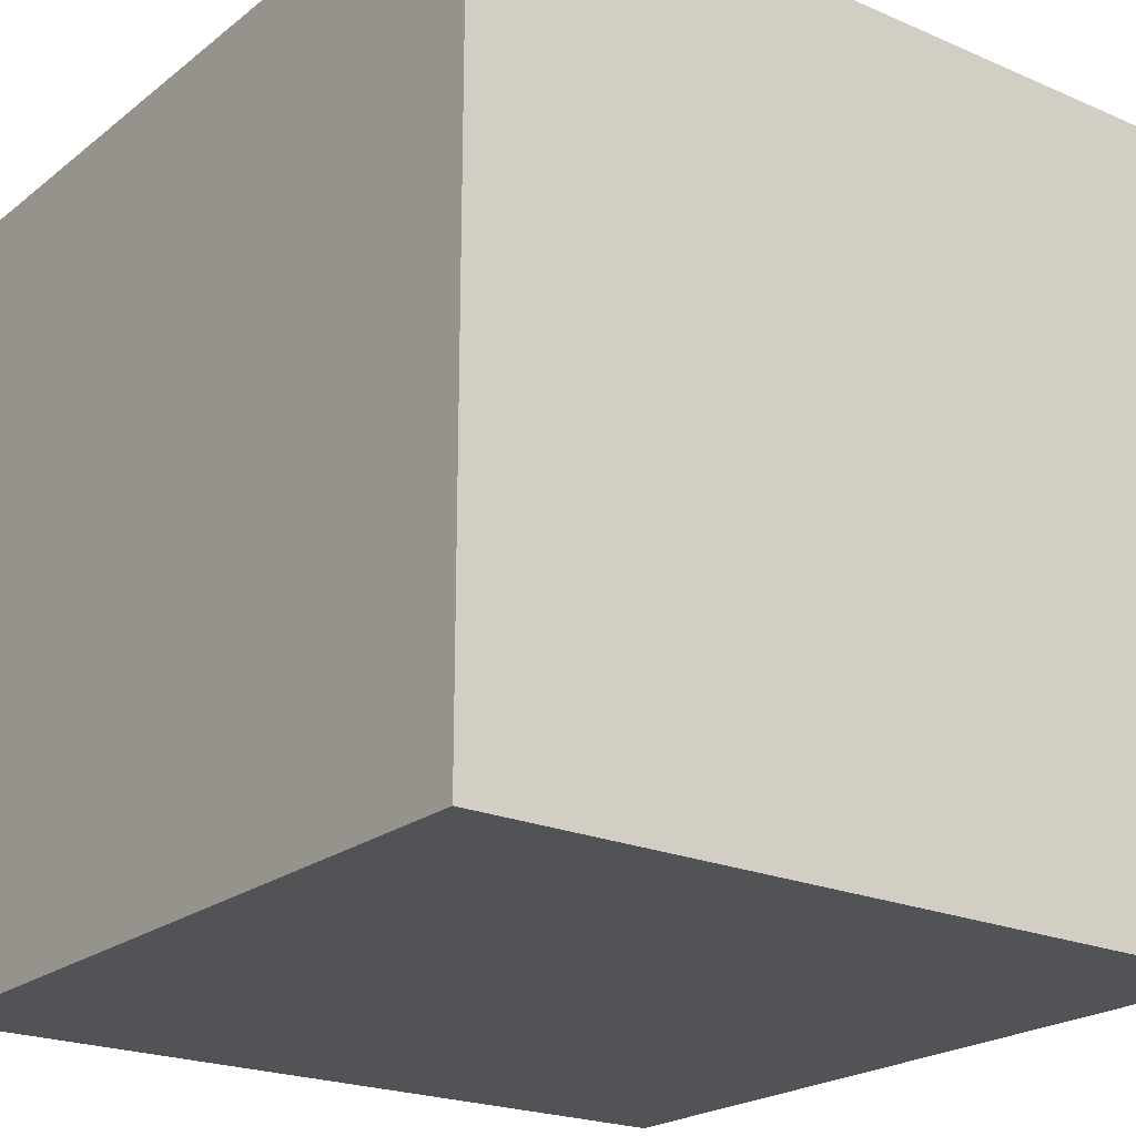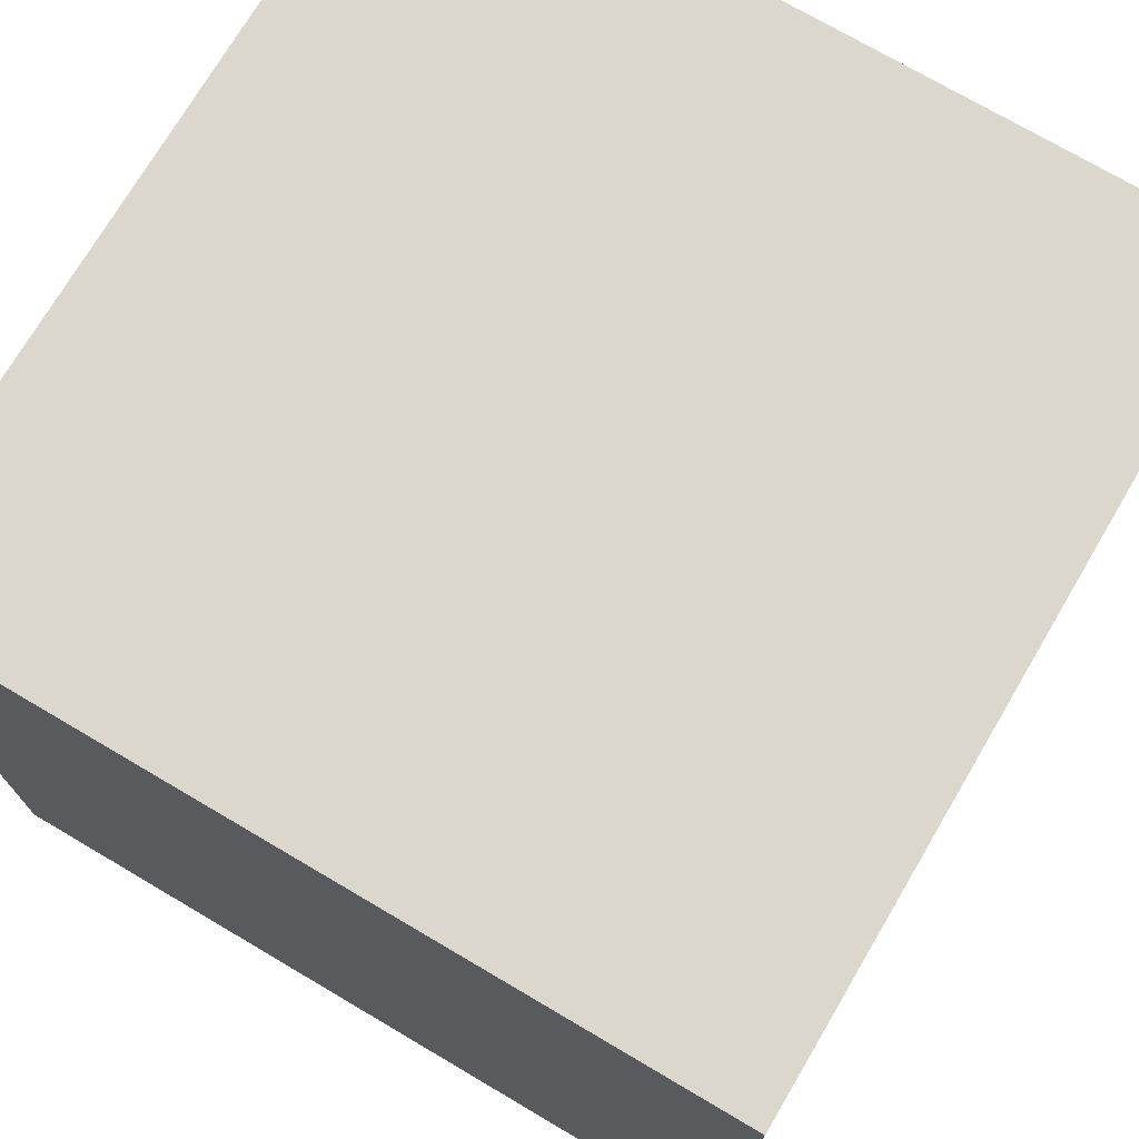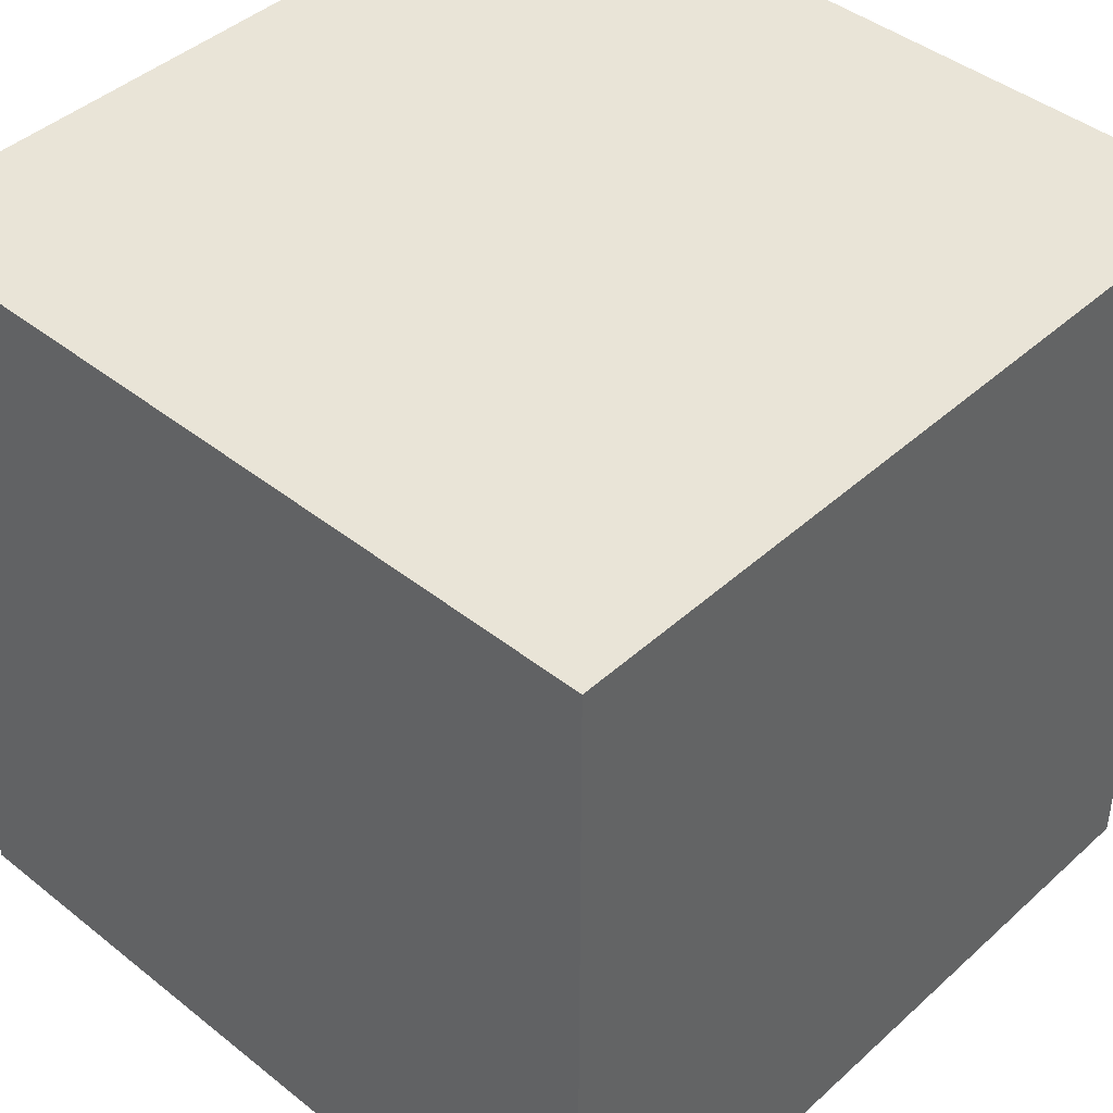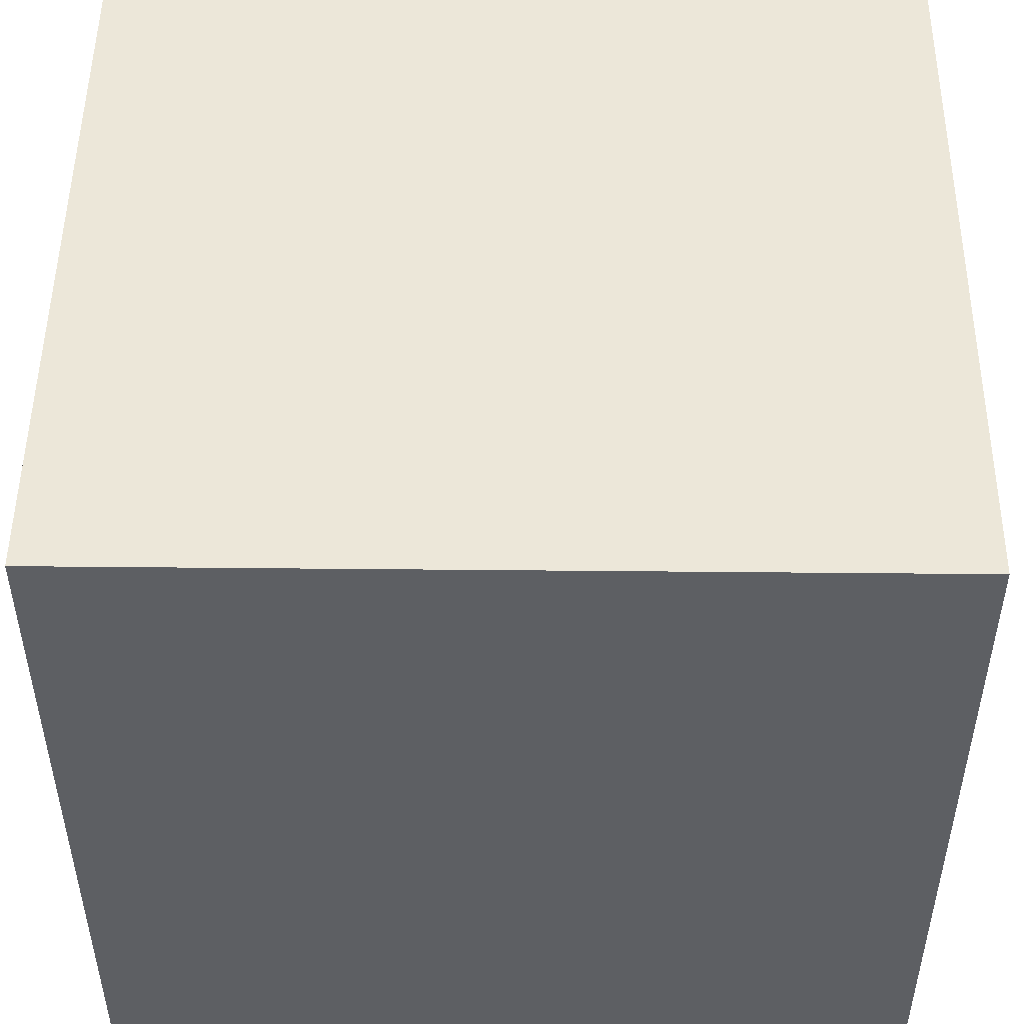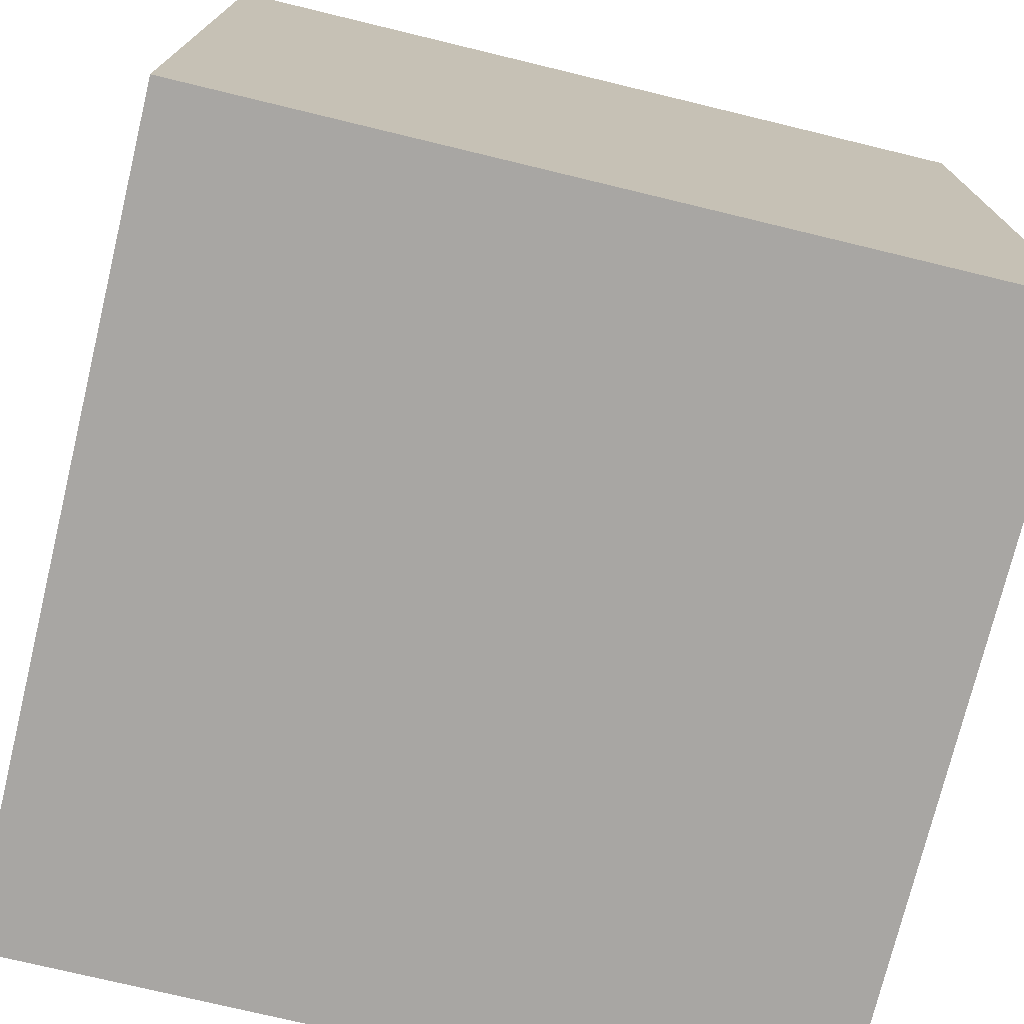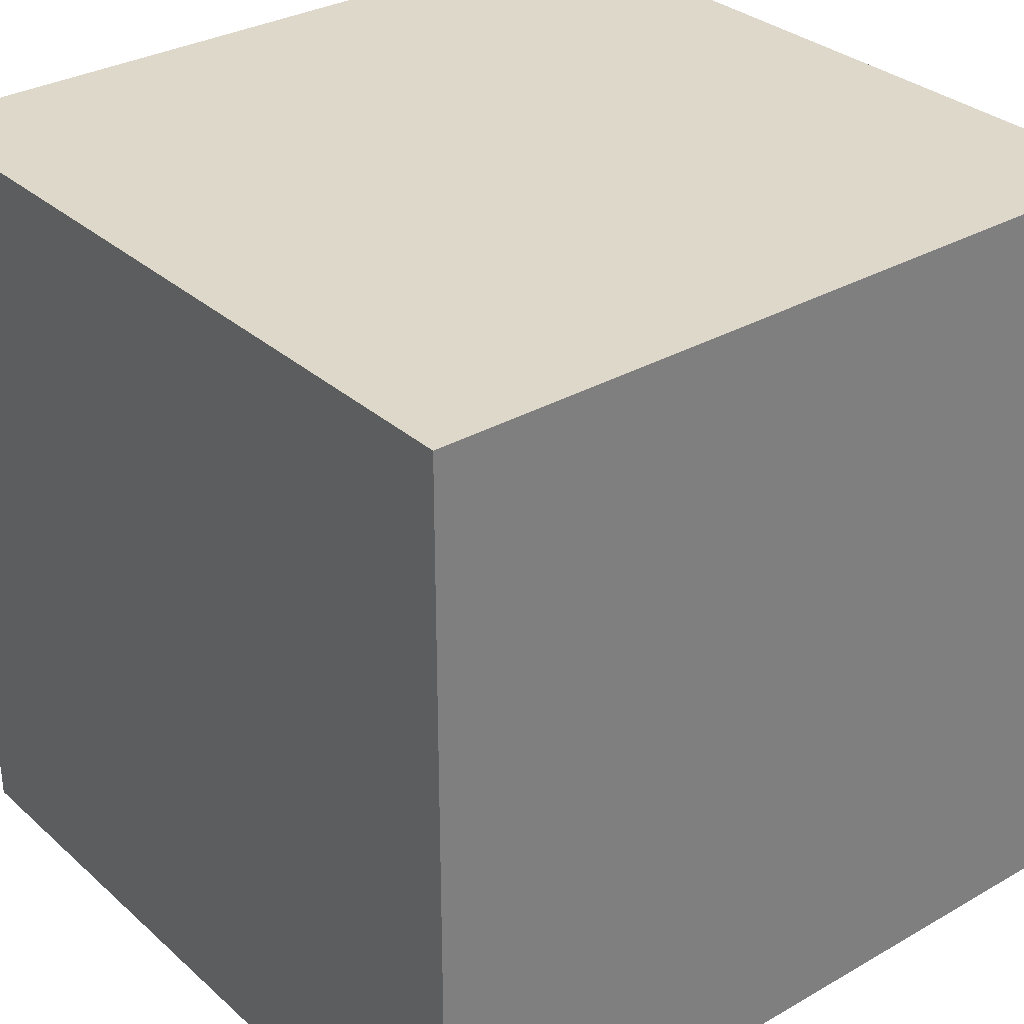
<metadata>
{"format":"obj","ext":"obj","renderer":"f3d","projection":"perspective","resolution":1024,"background":"white","views":[{"elev":-21.9,"azim":-127.0,"up":"+Z"},{"elev":73.3,"azim":30.5,"up":"+Y"},{"elev":43.2,"azim":43.2,"up":"+Y"},{"elev":49.7,"azim":0.6,"up":"+Y"},{"elev":-74.3,"azim":-103.6,"up":"+Y"},{"elev":31.6,"azim":141.0,"up":"+Y"}]}
</metadata>
<code>
o Circle
v 0 0 -1
v -0.1951 0 -0.9808
v -0.3827 0 -0.9239
v -0.5556 0 -0.8315
v -0.7071 0 -0.7071
v -0.8315 0 -0.5556
v -0.9239 0 -0.3827
v -0.9808 0 -0.1951
v -1 0 -0
v -0.9808 0 0.1951
v -0.9239 0 0.3827
v -0.8315 0 0.5556
v -0.7071 0 0.7071
v -0.5556 0 0.8315
v -0.3827 0 0.9239
v -0.1951 0 0.9808
v 0 0 1
v 0.1951 0 0.9808
v 0.3827 0 0.9239
v 0.5556 0 0.8315
v 0.7071 0 0.7071
v 0.8315 0 0.5556
v 0.9239 0 0.3827
v 0.9808 0 0.1951
v 1 0 -1e-06
v 0.9808 0 -0.1951
v 0.9239 0 -0.3827
v 0.8315 0 -0.5556
v 0.7071 0 -0.7071
v 0.5556 0 -0.8315
v 0.3827 0 -0.9239
v 0.1951 0 -0.9808
l 2 1
l 3 2
l 4 3
l 5 4
l 6 5
l 7 6
l 8 7
l 9 8
l 10 9
l 11 10
l 12 11
l 13 12
l 14 13
l 15 14
l 16 15
l 17 16
l 18 17
l 19 18
l 20 19
l 21 20
l 22 21
l 23 22
l 24 23
l 25 24
l 26 25
l 27 26
l 28 27
l 29 28
l 30 29
l 31 30
l 32 31
l 1 32
o Cube
v 1 -1 -1
v 1 -1 1
v -1 -1 1
v -1 -1 -1
v 1 1 -1
v 1 1 1
v -1 1 1
v -1 1 -1
f 34 36 33
f 40 38 37
f 37 34 33
f 38 35 34
f 35 40 36
f 33 40 37
f 34 35 36
f 40 39 38
f 37 38 34
f 38 39 35
f 35 39 40
f 33 36 40

</code>
